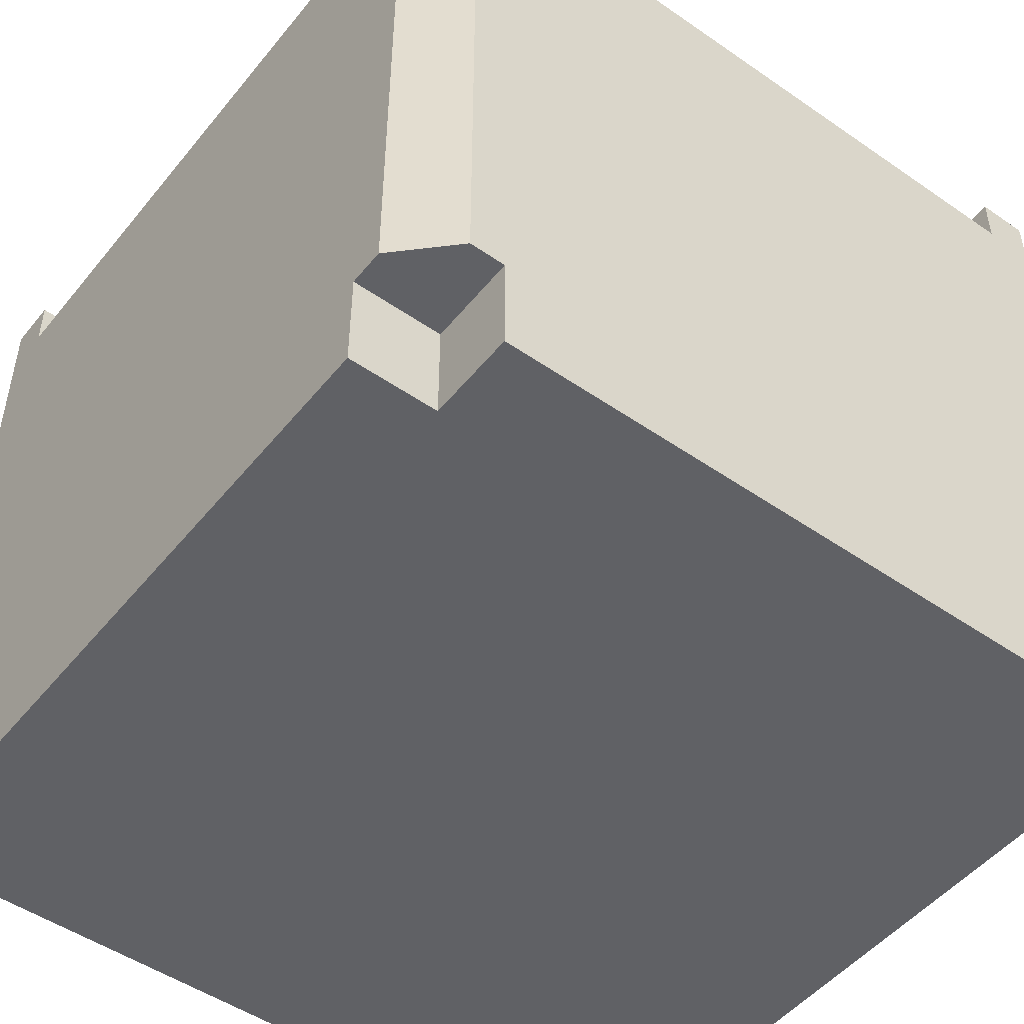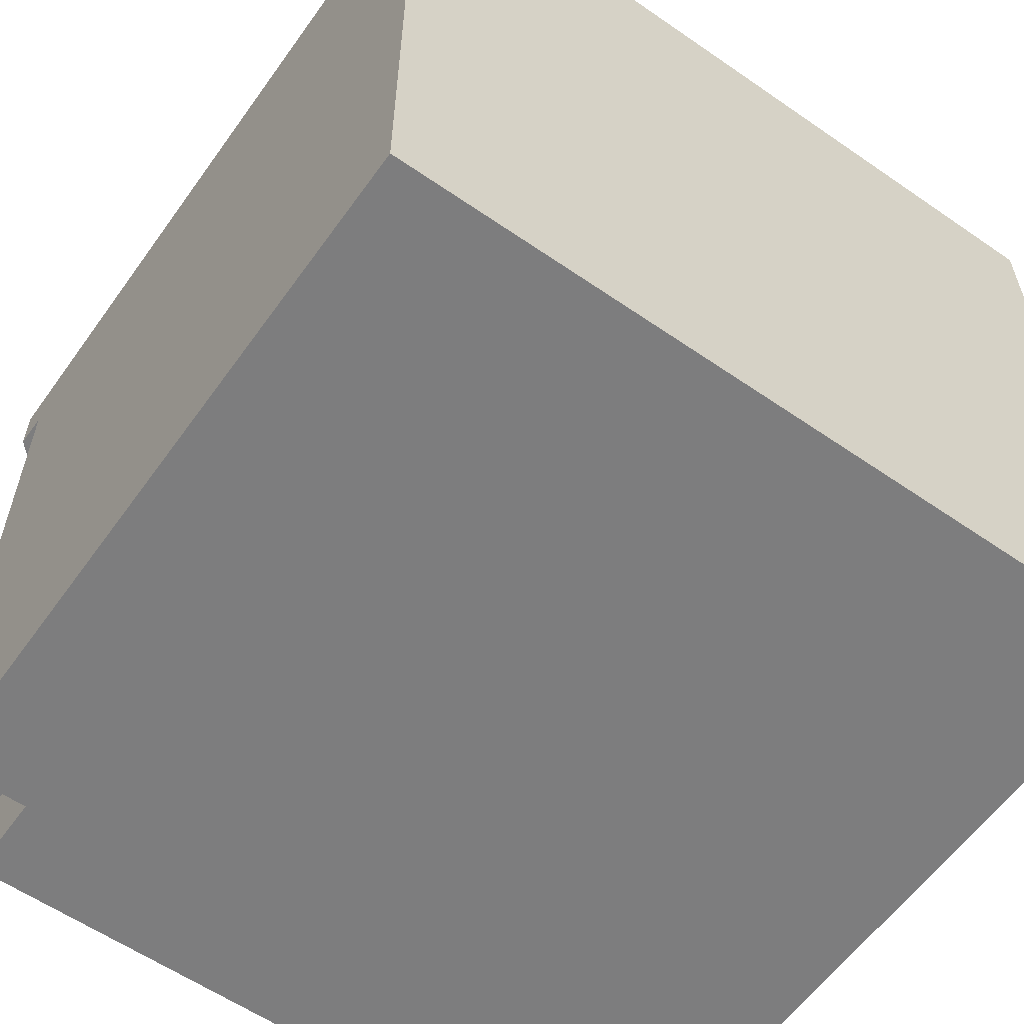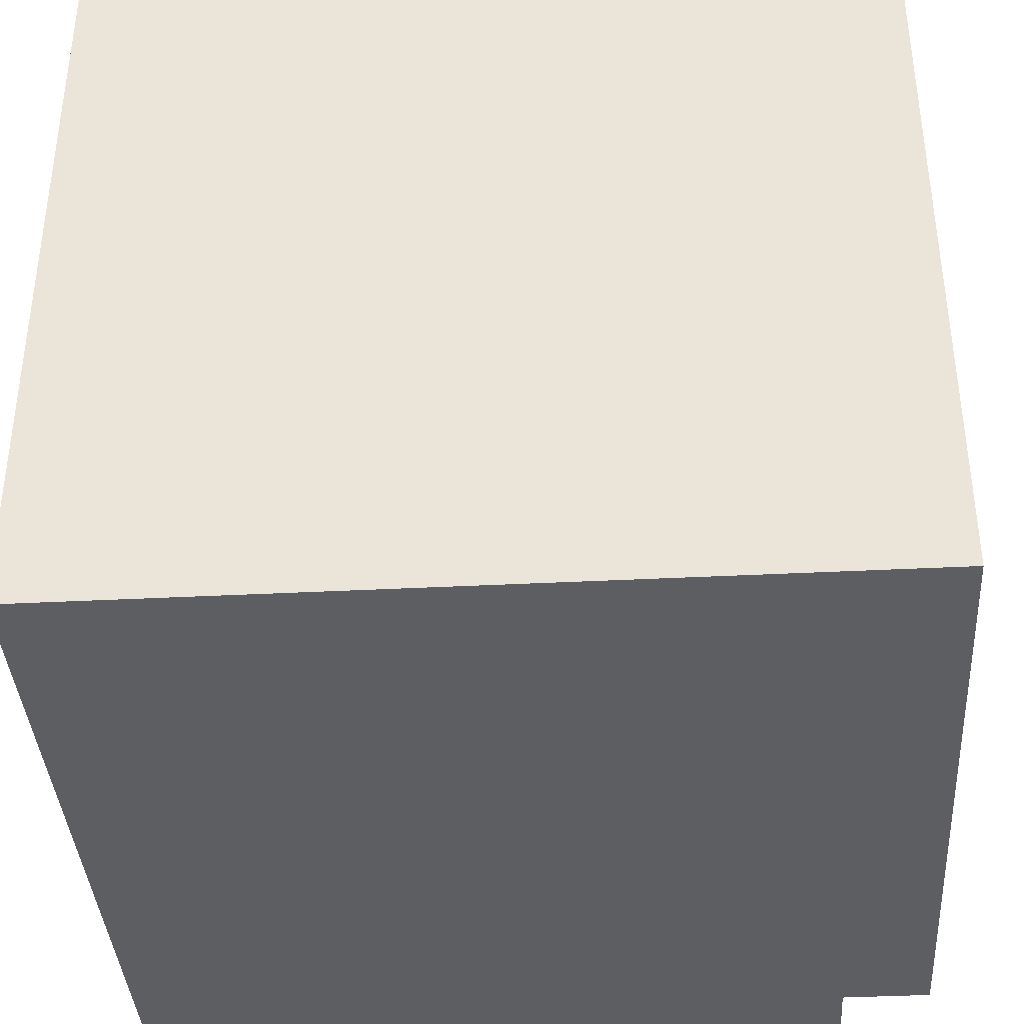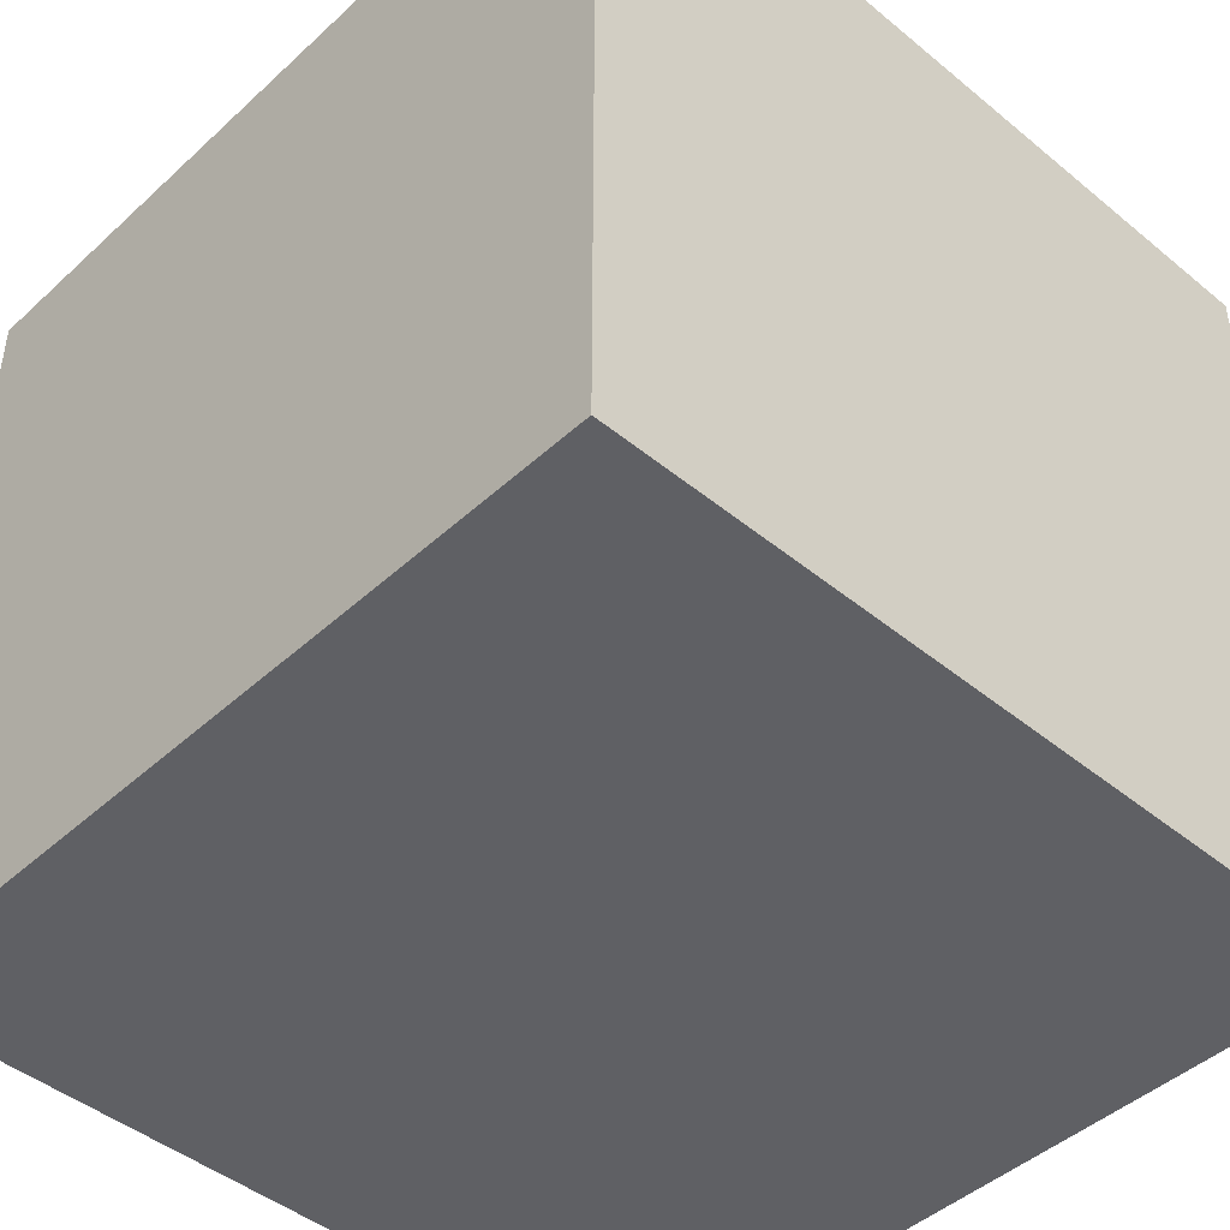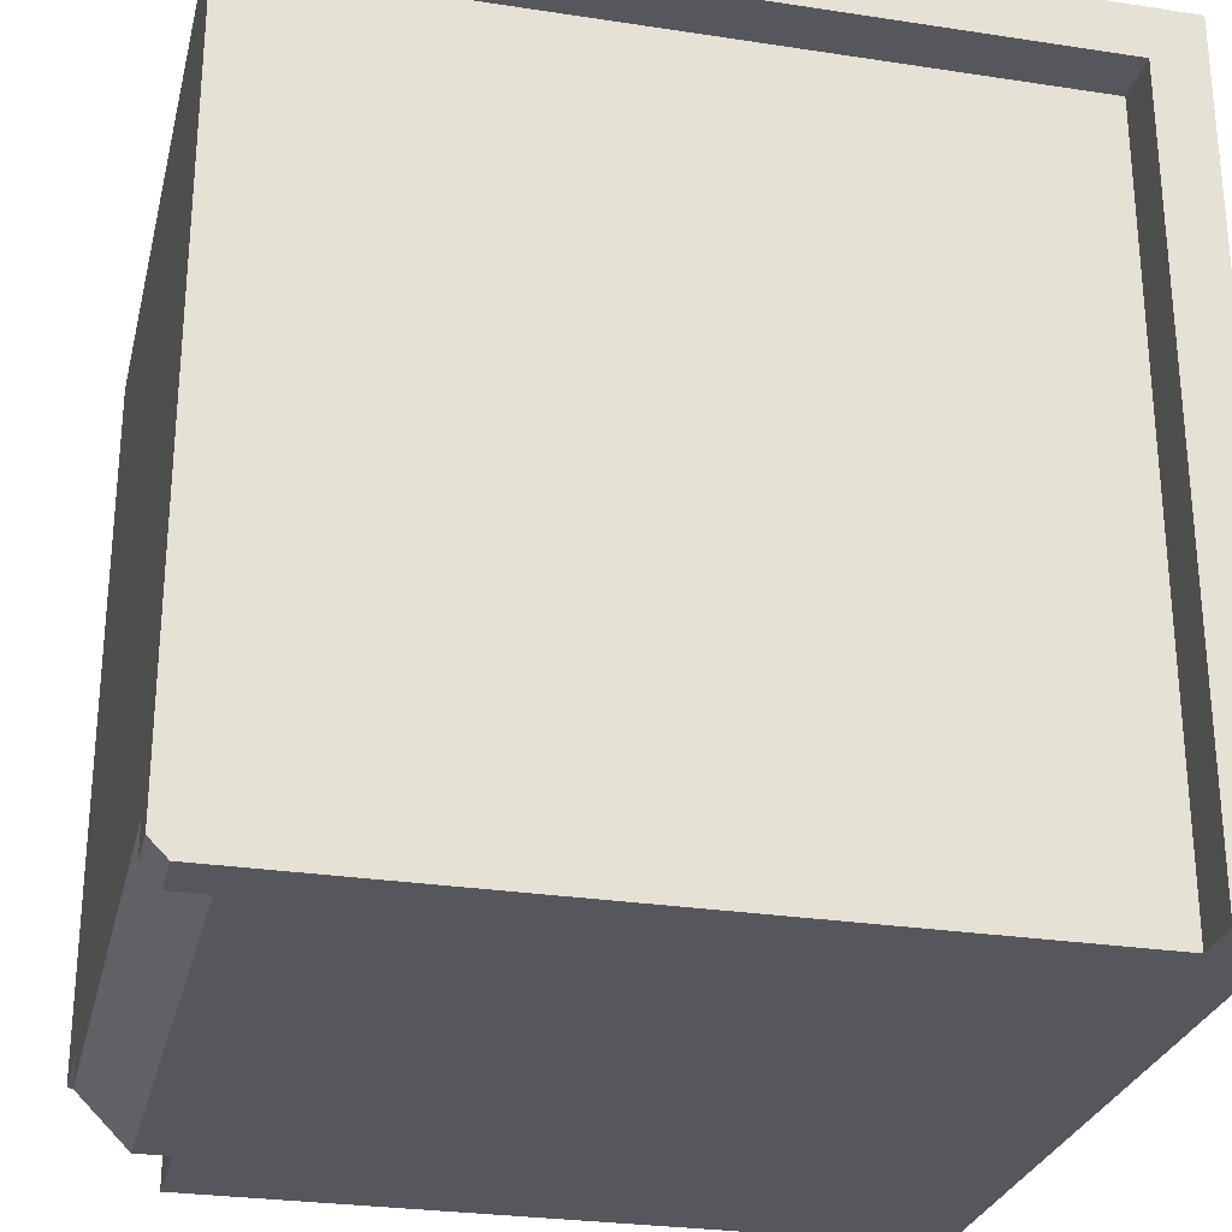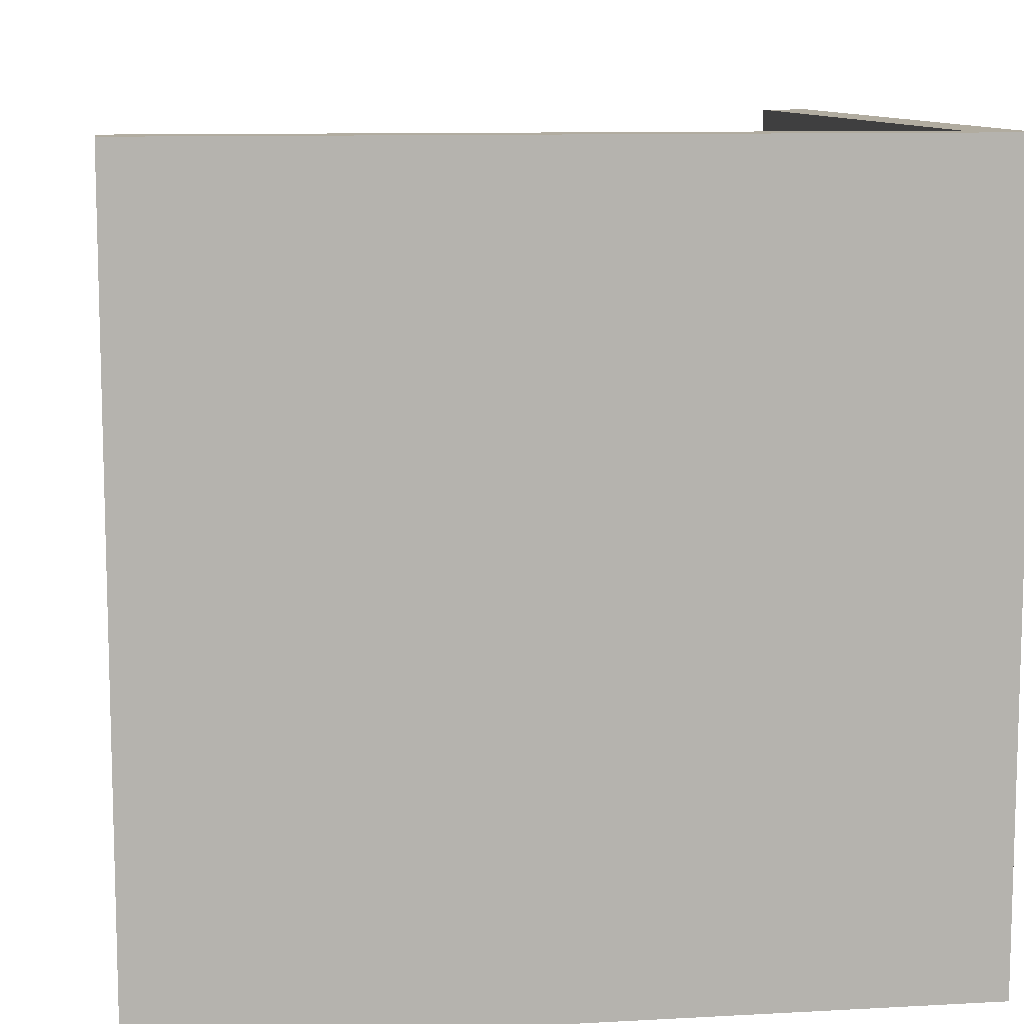
<metadata>
{"format":"obj","ext":"obj","renderer":"f3d","projection":"perspective","resolution":1024,"background":"white","views":[{"elev":-49.5,"azim":142.6,"up":"+Y"},{"elev":-59.1,"azim":-125.4,"up":"+Y"},{"elev":-38.4,"azim":3.7,"up":"+Y"},{"elev":-45.2,"azim":-43.5,"up":"+Y"},{"elev":-27.5,"azim":166.8,"up":"+Z"},{"elev":10.1,"azim":-98.0,"up":"+Y"}]}
</metadata>
<code>
g kitchenCabinetCornerInner
v -4.476e-13 0.5824 0.5
v -4.729e-13 0.5824 0.3
v -0.5 0.5824 0.5
v -0.3 0.5824 5.775e-14
v -0.5 0.5824 1.227e-13
v -4.729e-13 3.9 0.3
v 0 3.9 4.6
v -4.476e-13 0 0.5
v 0 0 4.6
v -4.6 0 1.379e-12
v -4.6 3.9 1.379e-12
v -4.6 0 4.6
v -4.6 3.9 4.6
v -0.5 0 1.227e-13
v -0.3 3.9 5.775e-14
v -0.5 0 0.5
v -4.3 4.2 4.3
v -3.249e-14 4.2 4.3
v -4.3 4.5 4.3
v -3.249e-14 4.5 4.3
v -4.909e-13 4.2 0.1
v -0.1 4.2 0
v -4.3 4.2 1.289e-12
v -4.6 4.5 1.379e-12
v -0.1 3.9 0
v -4.3 4.5 1.289e-12
v 0 4.5 4.6
v -4.909e-13 3.9 0.1
v -4.6 4.5 4.6
f 2 1 3
f 3 4 2
f 3 5 4
f 2 6 7
f 7 1 2
f 7 8 1
f 7 9 8
f 11 10 12
f 12 13 11
f 12 9 7
f 7 13 12
f 14 10 11
f 11 5 14
f 11 4 5
f 11 15 4
f 8 16 3
f 3 1 8
f 14 5 3
f 3 16 14
f 8 9 12
f 12 16 8
f 12 14 16
f 12 10 14
f 2 4 15
f 15 6 2
f 18 17 19
f 19 20 18
f 17 18 21
f 21 22 17
f 22 23 17
f 23 15 11
f 11 24 23
f 23 25 15
f 24 26 23
f 25 23 22
f 18 20 27
f 18 27 7
f 18 7 6
f 18 6 28
f 28 21 18
f 23 26 19
f 19 17 23
f 24 11 13
f 13 29 24
f 28 6 15
f 15 25 28
f 28 25 22
f 22 21 28
f 13 7 27
f 27 29 13
f 29 27 20
f 20 19 29
f 19 26 29
f 26 24 29

</code>
